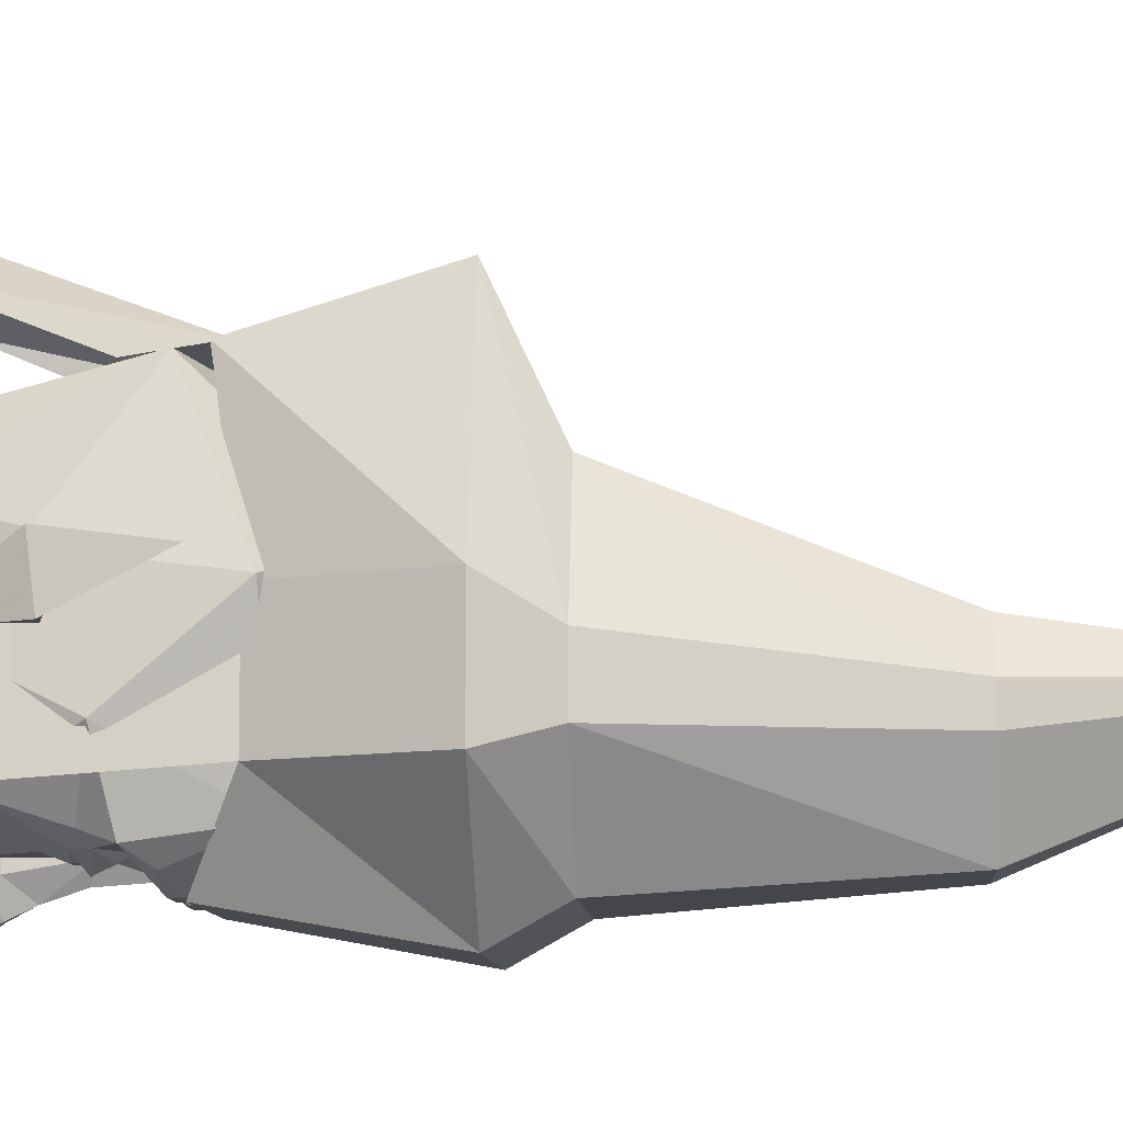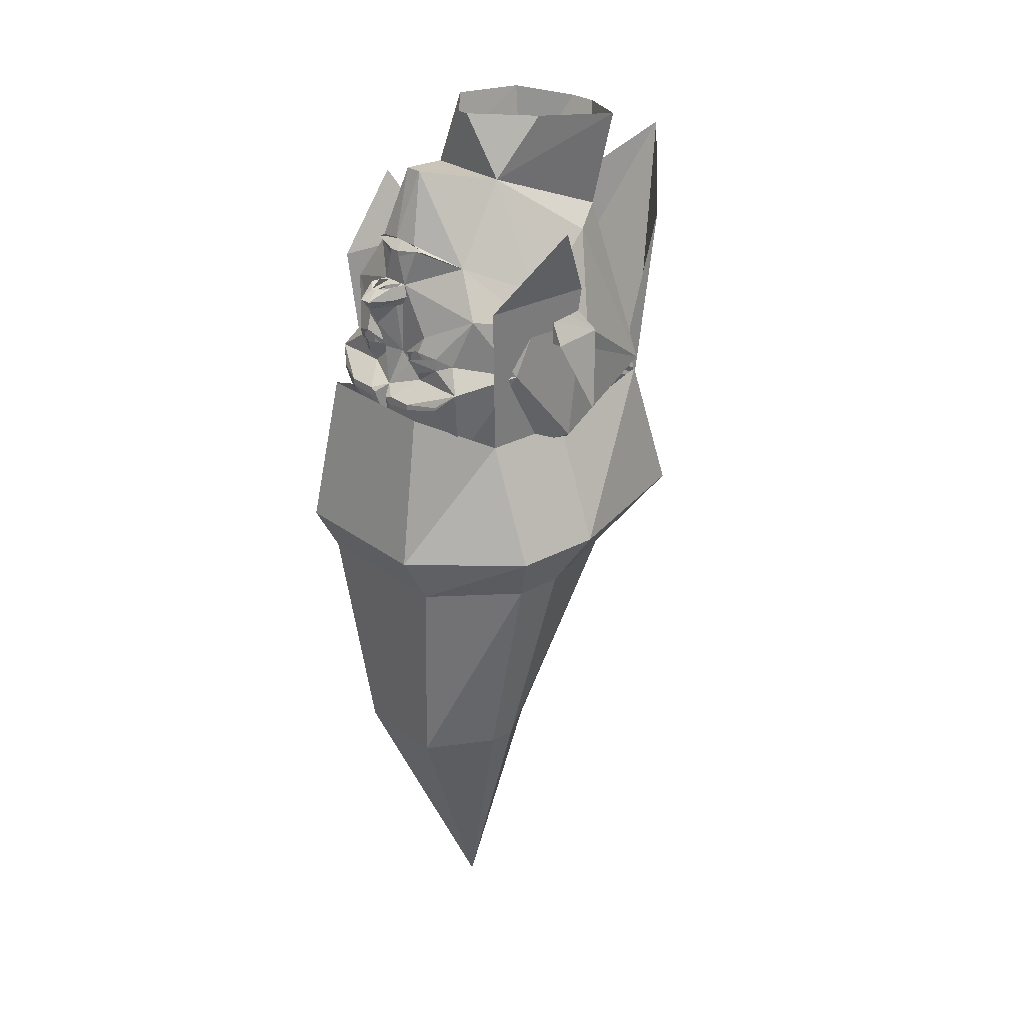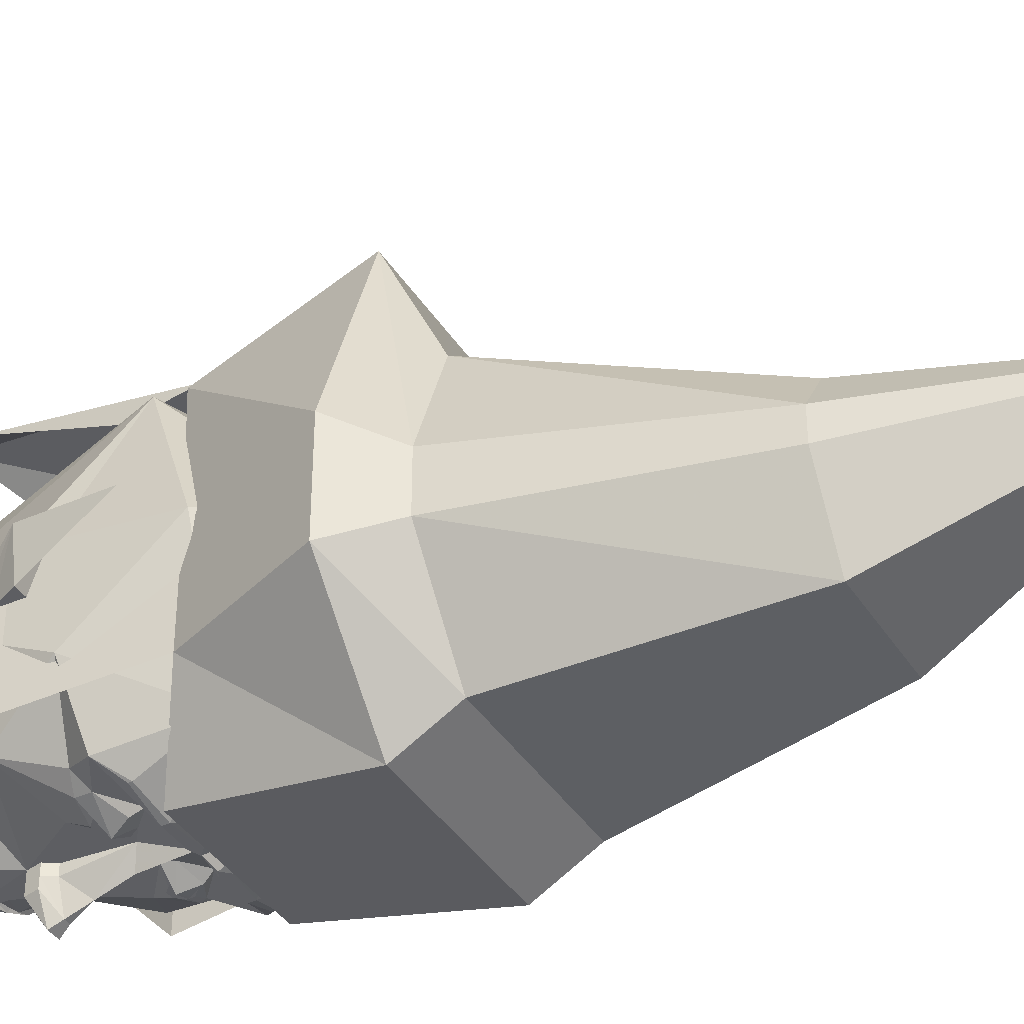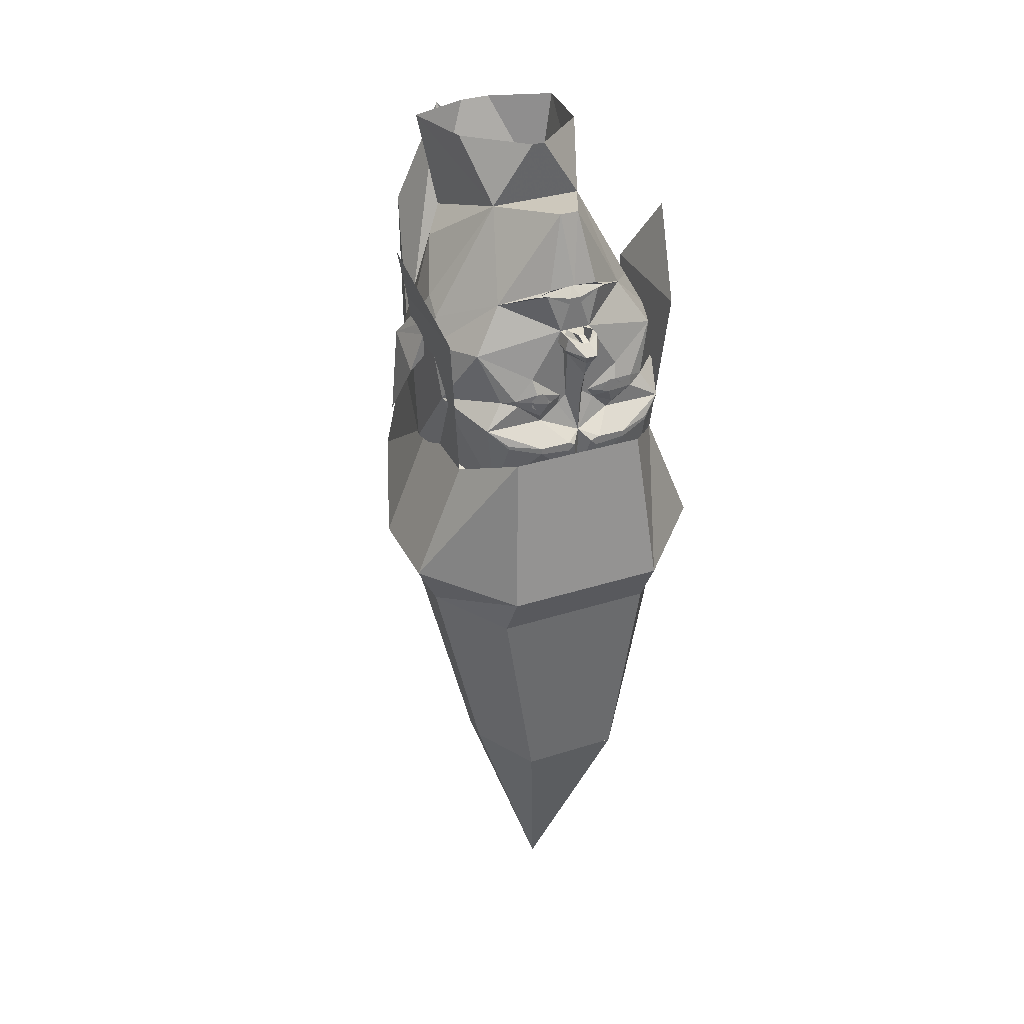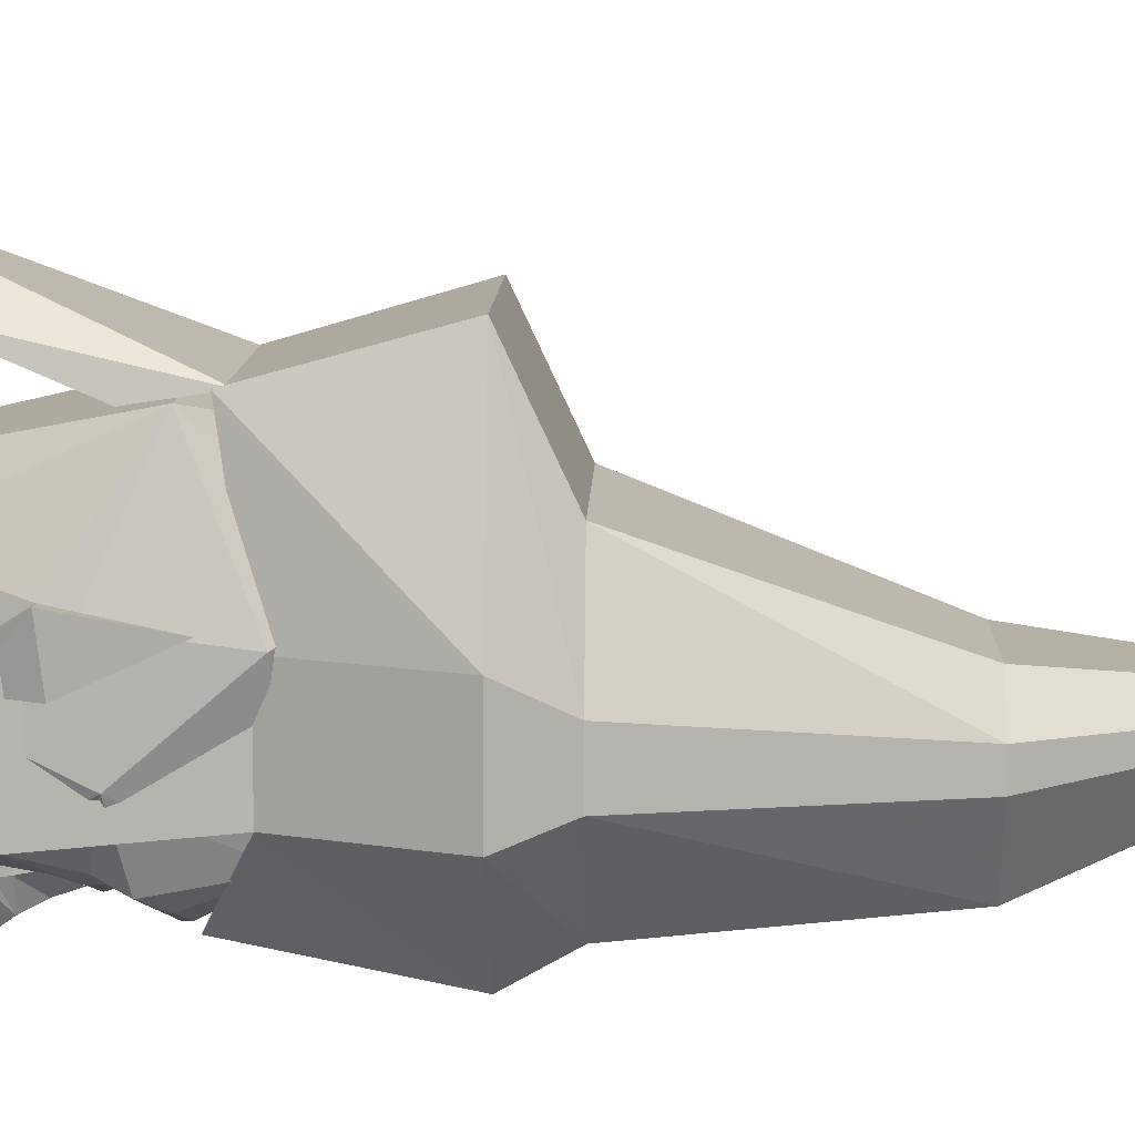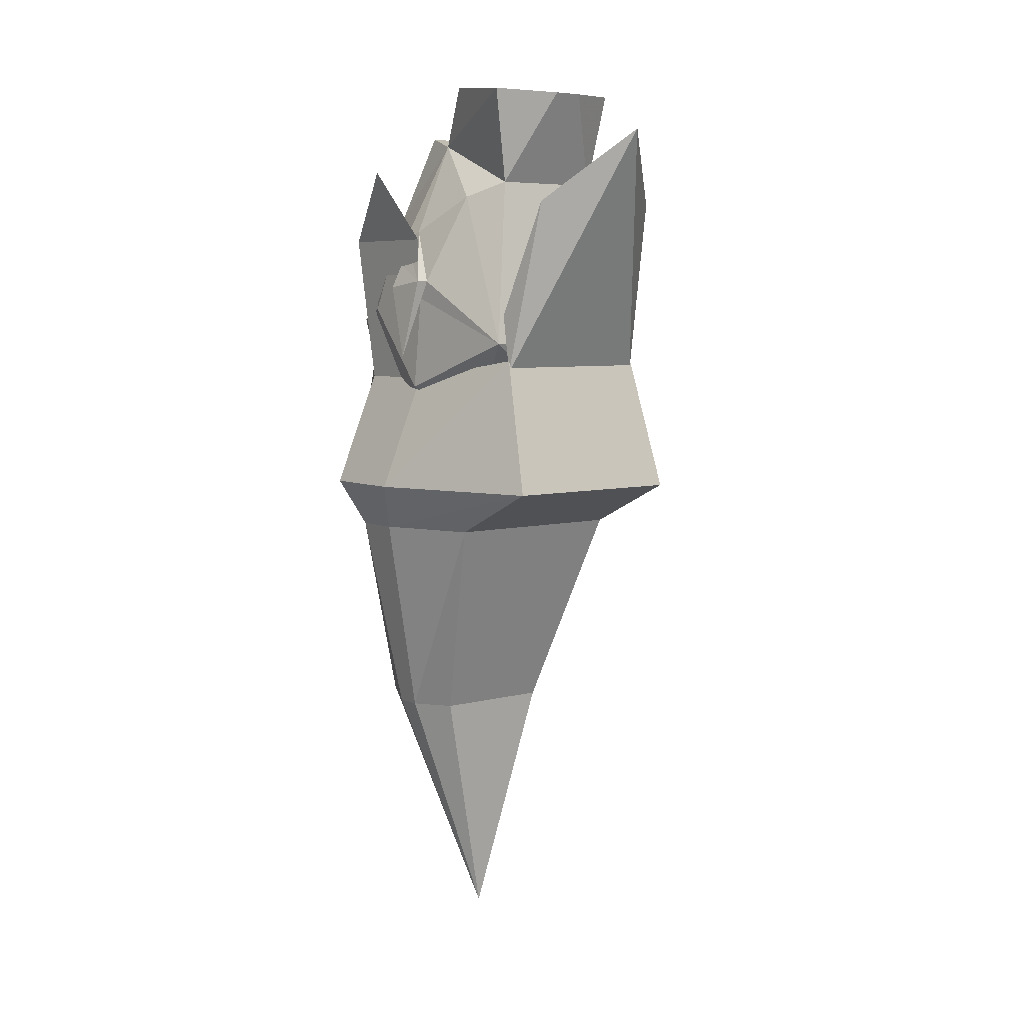
<metadata>
{"format":"obj","ext":"obj","renderer":"f3d","projection":"perspective","resolution":1024,"background":"white","views":[{"elev":-9.0,"azim":-86.2,"up":"+Z"},{"elev":27.0,"azim":-130.7,"up":"+Y"},{"elev":-38.9,"azim":-61.0,"up":"+Z"},{"elev":34.1,"azim":156.7,"up":"+Y"},{"elev":10.0,"azim":-88.3,"up":"+Z"},{"elev":6.4,"azim":-37.7,"up":"+Y"}]}
</metadata>
<code>
o npc/elven_city_guard/chat
v -9 14 -42
v -8 15 -41
v 0 16 -41
v -2 13 -44
v -2 11 -44
v -5 2 -44
v -21 9 -32
v -12 14 -41
v -8 16 -42
v 0 17 -43
v 8 16 -42
v 8 15 -41
v 9 14 -42
v 2 13 -44
v 2 11 -44
v 3 2 -44
v -3 2 -44
v -5 2 -47
v -6 -2 -47
v -6 -2 -44
v -15 -14 -44
v -31 -6 -36
v -39 -10 -16
v -34 0 -12
v -15 34 -12
v -4 39 -36
v 12 14 -41
v 22 9 -32
v 5 2 -44
v 31 -30 -44
v 25 -22 -41
v 39 -26 -24
v 27 -56 -40
v 25 -36 -48
v 25 -35 -48
v 15 -36 -52
v 12 -30 -44
v 20 -23 -44
v 21 -21 -44
v 31 -6 -36
v 39 -10 -16
v 39 -18 -8
v 39 -54 0
v 17 -72 8
v 0 -68 -32
v 0 -52 -48
v 15 -38 -52
v 5 -39 -52
v 5 -36 -52
v 0 -34 -48
v 6 -25 -44
v 13 -27 -46
v 14 -19 -46
v 15 -14 -44
v 36 -2 -12
v 39 -10 -8
v 44 -23 -8
v 39 -22 4
v 31 -38 40
v 0 -58 32
v -17 -72 8
v -27 -56 -40
v -15 -38 -52
v -5 -39 -52
v -3 -37 -52
v 3 -37 -52
v -39 -26 -24
v -26 -22 -41
v -31 -30 -44
v -39 -54 0
v -39 -18 -8
v -21 -20 -44
v -21 -24 -44
v -12 -30 -44
v -15 -36 -52
v -25 -35 -48
v -25 -36 -48
v -6 -36 -52
v 27 14 16
v 15 34 -12
v 19 19 28
v 39 -16 8
v 35 2 -4
v 2 39 -36
v -2 54 -14
v 2 54 -14
v 21 54 2
v 25 51 31
v 5 50 40
v -5 50 40
v -19 19 28
v -31 -38 40
v -27 14 16
v -39 -16 8
v -39 -22 4
v -43 -18 -8
v -39 -10 -8
v -43 -16 8
v -34 2 -4
v -47 -43 4
v 43 -16 8
v 47 -43 4
v -7 -25 -44
v -3 -22 -44
v 0 -20 -49
v 3 -22 -44
v 5 -22 -44
v -14 -19 -46
v -13 -27 -46
v -5 -22 -44
v -4 -5 -44
v -4 -5 -47
v 0 -11 -52
v 4 -5 -47
v 4 -5 -44
v -25 51 31
v -20 54 2
v -11 -22 -48
v 11 -22 -48
v 1 2 -49
v -1 2 -49
v 1 1 -53
v -1 1 -53
v 2 -2 -57
v -2 -2 -57
v -5 2 -50
v -6 -2 -50
v -1 -5 -55
v 5 2 -47
v 6 -2 -44
v 6 -2 -47
v 5 2 -50
v 6 -2 -50
v 1 -5 -55
v -12 -24 -46
v -14 -24 -46
v -15 -23 -46
v -15 -21 -46
v -14 -20 -46
v -12 -20 -46
v -11 -21 -46
v -11 -23 -46
v -12 -25 -46
v -14 -25 -46
v -16 -23 -46
v -16 -21 -46
v -12 -19 -46
v -10 -21 -46
v -10 -23 -46
v 10 -23 -46
v 10 -21 -46
v 12 -19 -46
v 16 -21 -46
v 16 -23 -46
v 14 -25 -46
v 12 -25 -46
v 11 -23 -46
v 11 -21 -46
v 12 -20 -46
v 14 -20 -46
v 15 -21 -46
v 15 -23 -46
v 14 -24 -46
v 12 -24 -46
v -36 -51 -1
v -40 -1 4
v -40 -1 -35
v -36 -51 -31
v -52 -90 -31
v -52 -90 -1
v -28 -44 42
v -32 -90 55
v 28 -44 42
v 32 -90 55
v 36 -51 -1
v 52 -90 -1
v 36 -51 -31
v 40 -1 -35
v 40 -1 4
v 48 23 -10
v -48 23 -10
v 0 -258 -14
v -28 -176 -17
v -28 -176 -26
v -16 -176 -48
v 16 -176 -48
v 28 -176 -26
v 28 -176 -17
v 20 -176 -5
v -20 -176 -5
v -24 -90 -62
v 28 -90 -62
v 28 -106 -53
v -24 -106 -53
v -20 -40 -53
v 24 -40 -53
v 52 -90 -31
v 44 -106 -26
v -44 -106 -26
v -44 -106 -10
v -32 -106 21
v 32 -106 21
v 44 -106 -10
v 0 35 77
v -28 -48 42
v 28 -48 42
v 24 11 55
v 28 -28 39
v -24 11 55
v -28 -28 39
f 1 2 3
f 1 3 4
f 1 4 5
f 1 5 6
f 1 6 7
f 1 7 8
f 1 8 2
f 2 8 9
f 2 9 3
f 3 9 10
f 3 10 11
f 3 11 12
f 3 12 13
f 3 13 14
f 3 14 4
f 4 14 15
f 4 15 5
f 5 15 16
f 5 16 17
f 5 17 6
f 6 17 18
f 6 18 19
f 6 19 20
f 6 20 21
f 6 21 22
f 6 22 7
f 7 22 23
f 7 23 24
f 7 24 25
f 7 25 26
f 7 26 9
f 7 9 8
f 27 13 12
f 27 12 11
f 27 11 28
f 27 28 13
f 13 28 29
f 13 29 15
f 13 15 14
f 30 31 32
f 30 32 33
f 30 33 34
f 30 34 35
f 30 35 36
f 30 36 37
f 30 37 38
f 30 38 31
f 31 38 39
f 31 39 40
f 31 40 32
f 32 40 41
f 32 41 42
f 32 42 43
f 32 43 33
f 33 43 44
f 33 44 45
f 33 45 46
f 33 46 47
f 33 47 34
f 34 47 35
f 35 47 36
f 36 47 48
f 36 48 49
f 36 49 37
f 37 49 50
f 37 50 51
f 37 51 52
f 37 52 38
f 38 52 39
f 39 52 53
f 39 53 54
f 39 54 40
f 40 54 29
f 40 29 28
f 40 28 41
f 41 28 55
f 41 55 56
f 41 56 42
f 42 56 56
f 42 56 57
f 42 57 58
f 42 58 43
f 43 58 59
f 43 59 44
f 44 59 60
f 44 60 61
f 44 61 45
f 45 61 62
f 45 62 46
f 46 62 63
f 46 63 64
f 46 64 65
f 46 65 50
f 46 50 66
f 46 66 48
f 46 48 47
f 67 68 69
f 67 69 62
f 67 62 70
f 67 70 71
f 67 71 23
f 67 23 22
f 67 22 68
f 68 22 72
f 68 72 73
f 68 73 69
f 69 73 74
f 69 74 75
f 69 75 76
f 69 76 77
f 69 77 62
f 62 77 63
f 63 77 75
f 63 75 78
f 63 78 65
f 63 65 64
f 79 80 81
f 79 81 59
f 79 59 82
f 79 82 83
f 79 83 80
f 80 83 55
f 80 55 28
f 80 28 84
f 80 84 26
f 80 26 25
f 80 25 85
f 80 85 86
f 80 86 87
f 80 87 88
f 80 88 81
f 81 88 89
f 81 89 90
f 81 90 91
f 81 91 59
f 59 91 92
f 59 92 60
f 60 92 61
f 61 92 70
f 61 70 62
f 91 25 93
f 91 93 92
f 92 93 94
f 92 94 95
f 92 95 70
f 70 95 71
f 71 95 96
f 71 96 97
f 71 97 97
f 71 97 23
f 23 97 24
f 24 97 98
f 24 98 99
f 24 99 25
f 25 99 93
f 93 99 94
f 94 99 98
f 94 98 100
f 94 100 95
f 95 100 96
f 96 100 98
f 96 98 97
f 57 101 102
f 57 102 58
f 58 102 82
f 58 82 59
f 101 57 56
f 101 56 55
f 101 55 83
f 101 83 82
f 101 82 102
f 55 56 56
f 97 97 24
f 48 66 49
f 49 66 50
f 77 76 75
f 50 65 78
f 50 78 74
f 50 74 103
f 50 103 104
f 50 104 105
f 50 105 106
f 50 106 51
f 51 106 107
f 51 107 53
f 51 53 52
f 73 72 108
f 73 108 109
f 73 109 74
f 74 109 103
f 103 109 110
f 103 110 104
f 104 110 21
f 104 21 111
f 104 111 112
f 104 112 113
f 104 113 105
f 105 113 106
f 106 113 114
f 106 114 115
f 106 115 54
f 106 54 107
f 107 54 53
f 109 108 110
f 110 108 21
f 21 108 72
f 21 72 22
f 25 116 117
f 25 117 85
f 25 91 116
f 116 91 90
f 109 73 118
f 109 118 103
f 103 118 110
f 73 72 118
f 119 38 52
f 119 52 51
f 119 51 107
f 119 39 38
f 17 16 120
f 17 120 121
f 121 120 122
f 121 122 123
f 123 122 124
f 123 124 125
f 123 125 126
f 123 126 18
f 18 126 19
f 19 126 127
f 19 127 128
f 19 128 112
f 19 112 20
f 20 112 111
f 20 111 21
f 16 29 129
f 129 29 130
f 129 130 131
f 129 131 132
f 129 132 122
f 122 132 124
f 124 132 133
f 124 133 134
f 124 134 125
f 125 134 128
f 125 128 127
f 125 127 126
f 130 29 54
f 130 54 115
f 130 115 131
f 131 115 114
f 131 114 133
f 131 133 132
f 114 134 133
f 134 114 113
f 134 113 128
f 128 113 112
f 78 75 74
f 29 16 15
f 26 10 9
f 10 26 84
f 10 84 11
f 11 84 28
f 135 136 137
f 135 137 138
f 135 138 139
f 135 139 140
f 135 140 141
f 135 141 142
f 143 144 145
f 143 145 146
f 143 146 108
f 143 108 147
f 143 147 148
f 143 148 149
f 150 151 152
f 150 152 53
f 150 53 153
f 150 153 154
f 150 154 155
f 150 155 156
f 157 158 159
f 157 159 160
f 157 160 161
f 157 161 162
f 157 162 163
f 157 163 164
f 165 166 167
f 165 167 168
f 165 168 169
f 165 169 170
f 165 170 171
f 171 170 172
f 171 172 173
f 173 172 174
f 173 174 175
f 175 174 176
f 175 176 177
f 175 177 178
f 175 178 179
f 179 178 180
f 166 181 167
f 182 183 184
f 182 184 185
f 182 185 186
f 182 186 187
f 182 187 188
f 182 188 189
f 182 189 190
f 182 190 183
f 183 190 184
f 184 190 189
f 184 189 188
f 184 188 187
f 184 187 186
f 184 186 185
f 191 192 193
f 191 193 194
f 191 194 169
f 191 169 168
f 191 168 195
f 191 195 192
f 192 195 196
f 192 196 197
f 192 197 198
f 192 198 193
f 193 198 187
f 193 187 186
f 193 186 194
f 194 186 185
f 194 185 199
f 194 199 169
f 169 199 170
f 170 199 200
f 170 200 172
f 172 200 201
f 172 201 174
f 174 201 202
f 174 202 176
f 176 202 203
f 176 203 197
f 176 197 177
f 177 197 196
f 197 203 198
f 198 203 188
f 198 188 187
f 202 201 190
f 202 190 189
f 202 189 203
f 203 189 188
f 199 185 184
f 199 184 200
f 200 184 183
f 200 183 201
f 201 183 190
f 204 205 206
f 204 206 207
f 207 206 208
f 204 209 205
f 205 209 210

</code>
